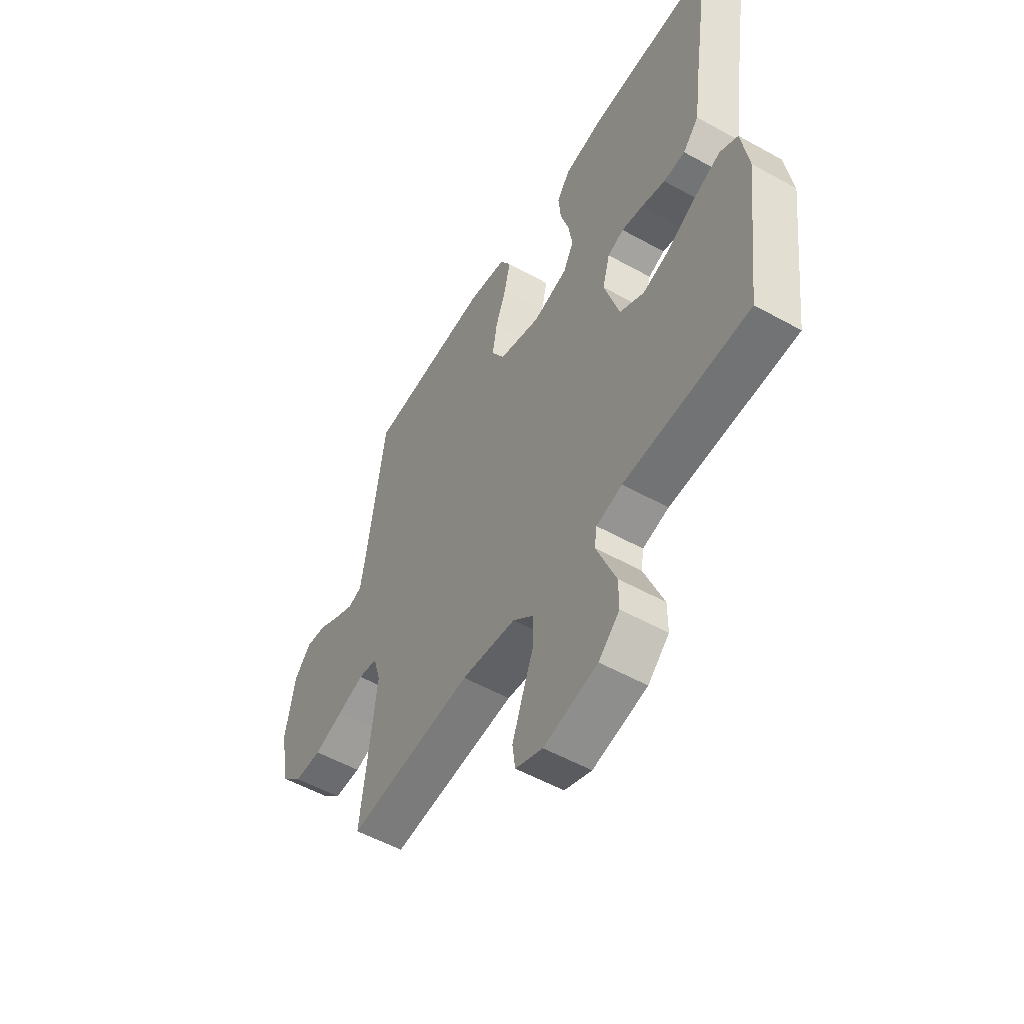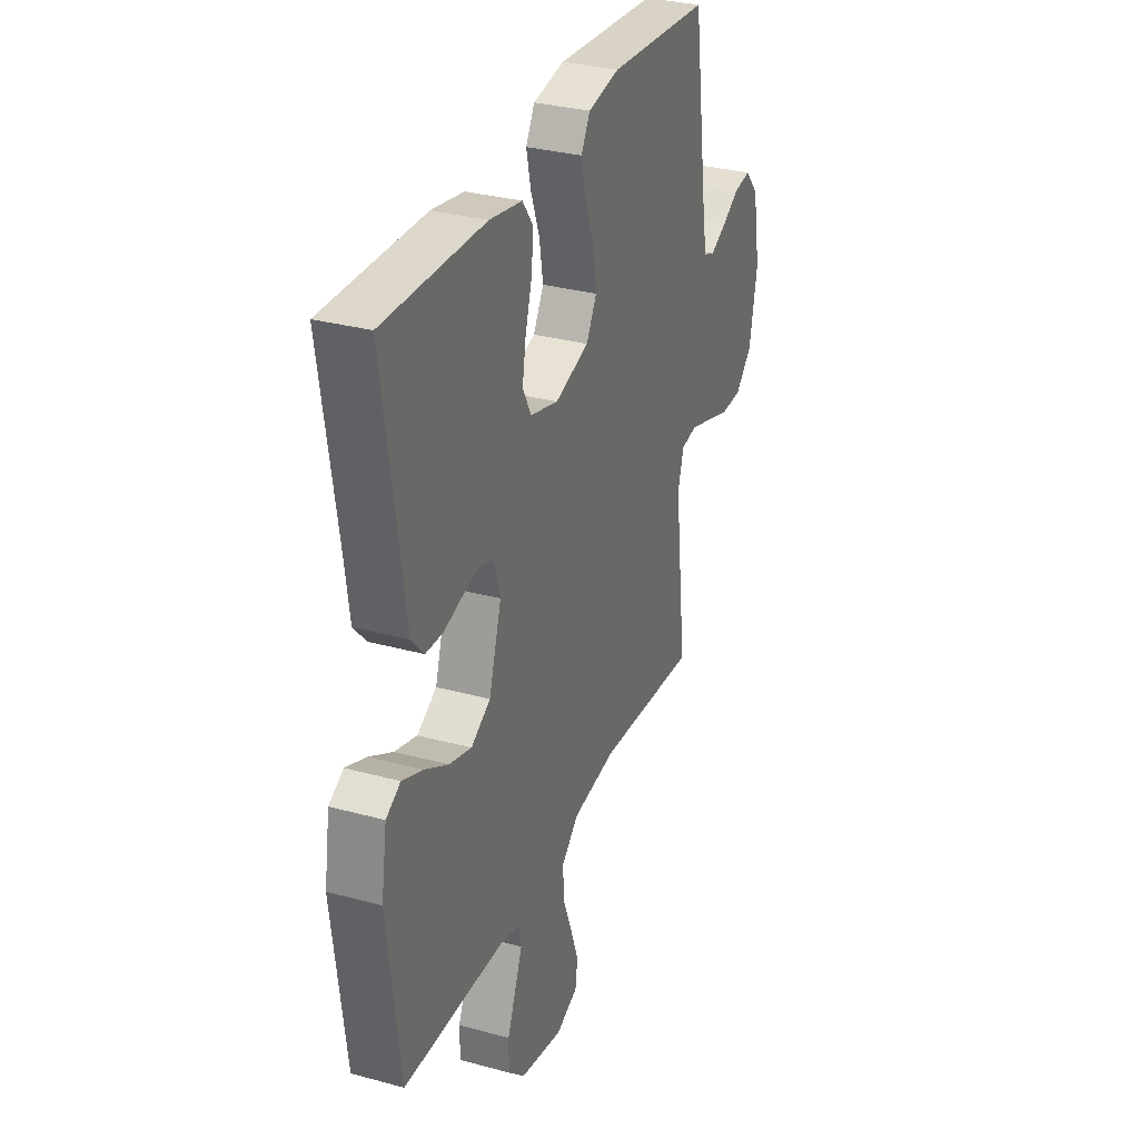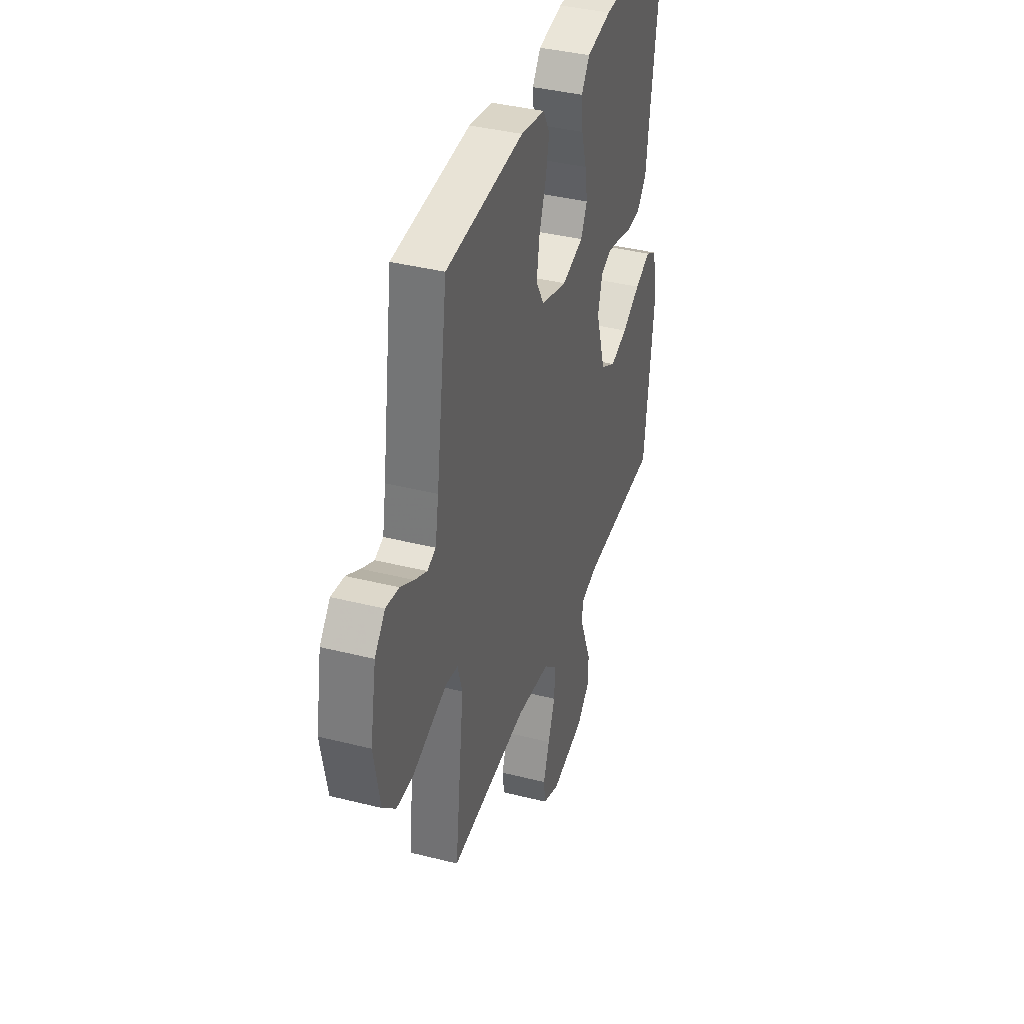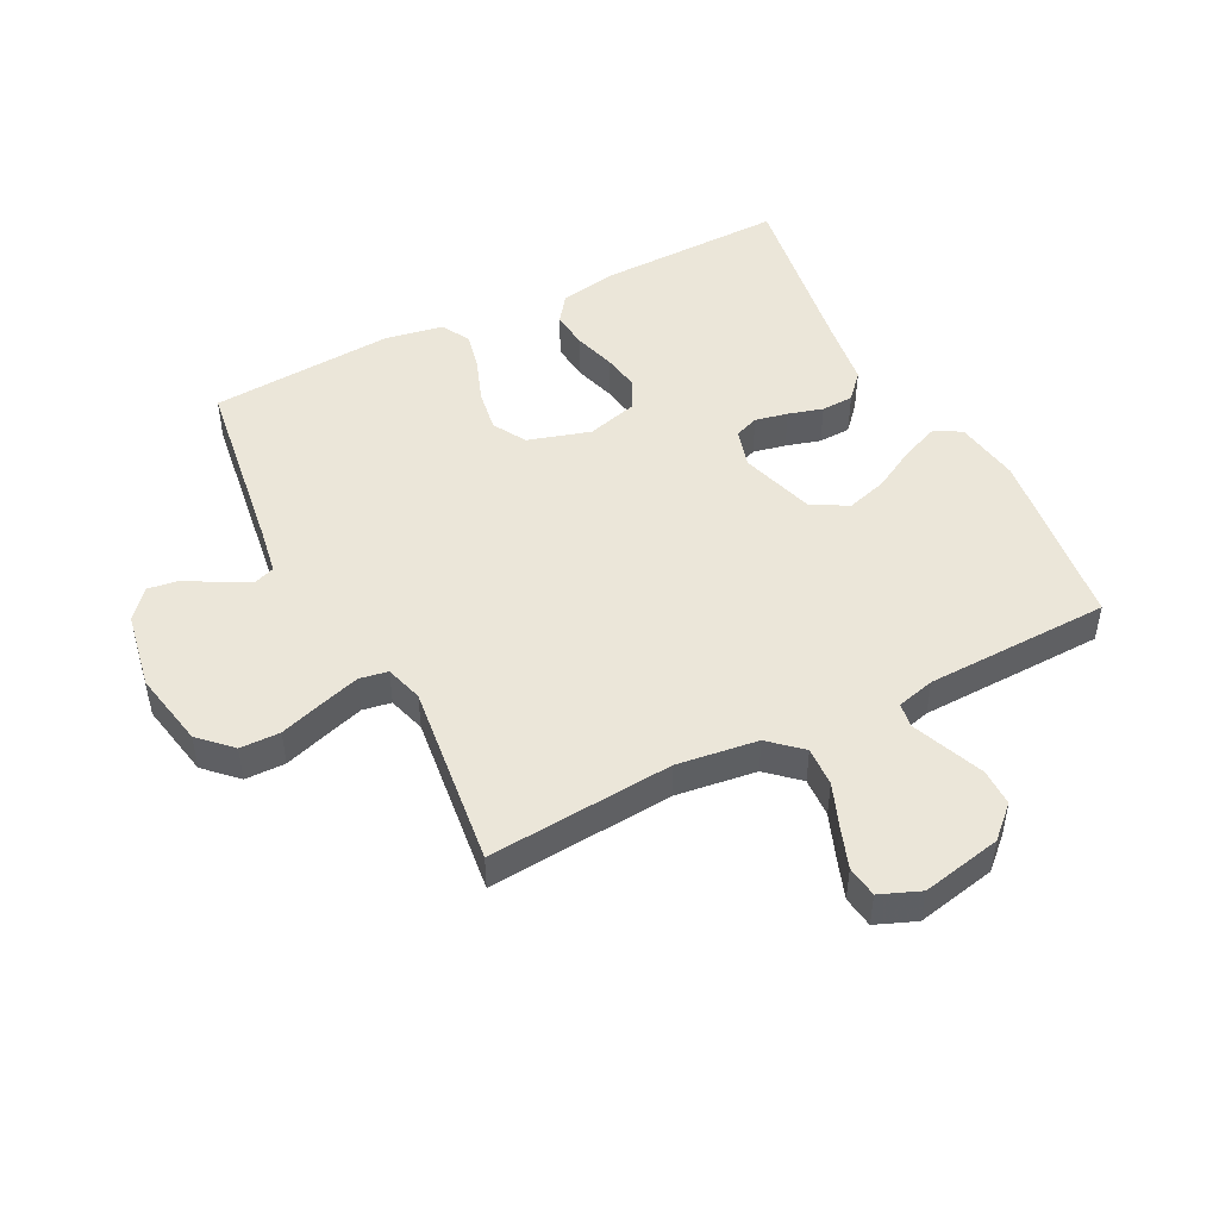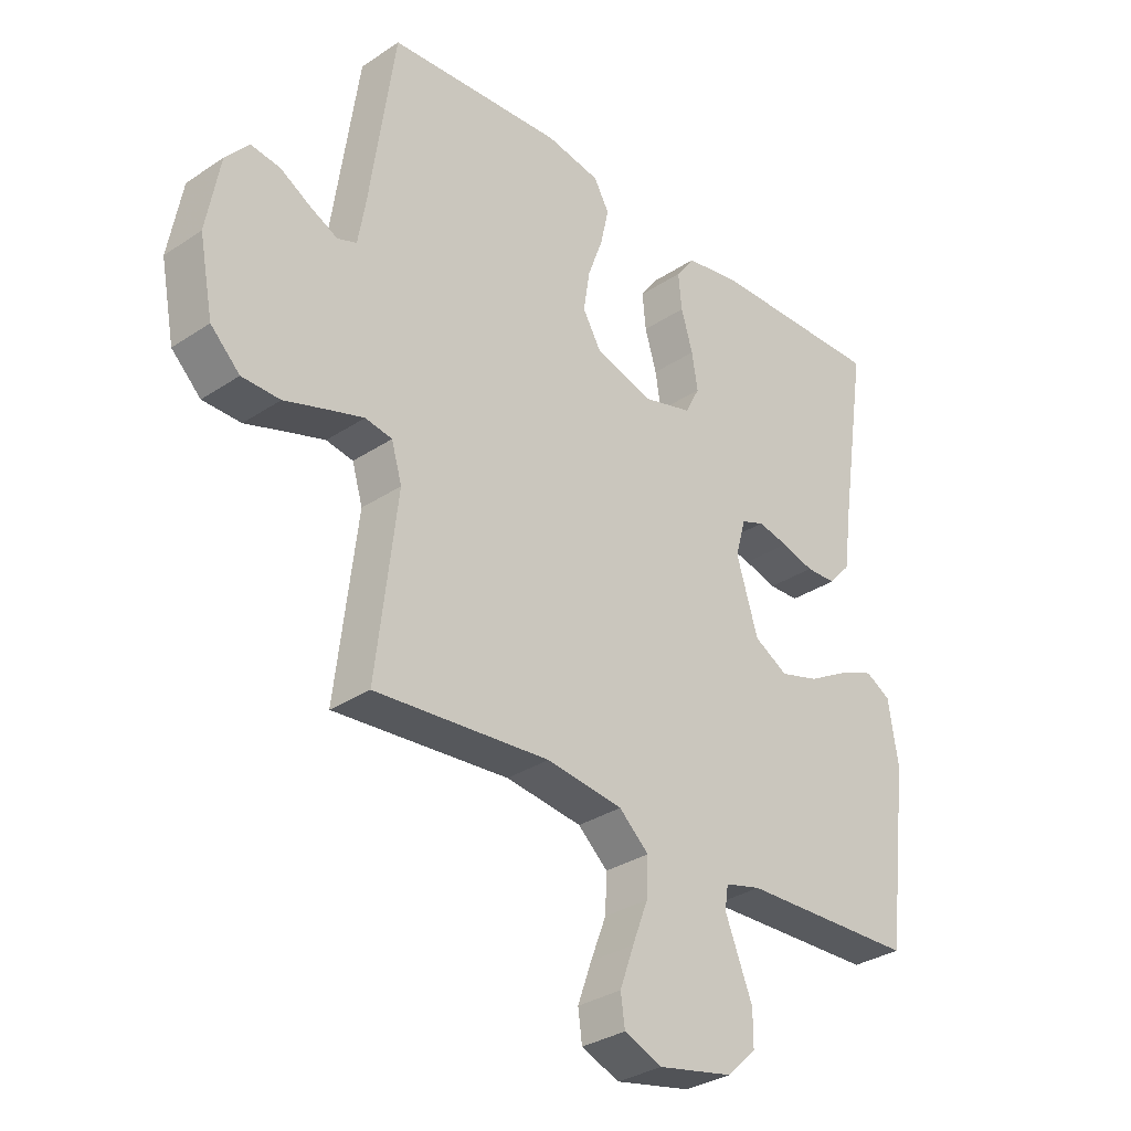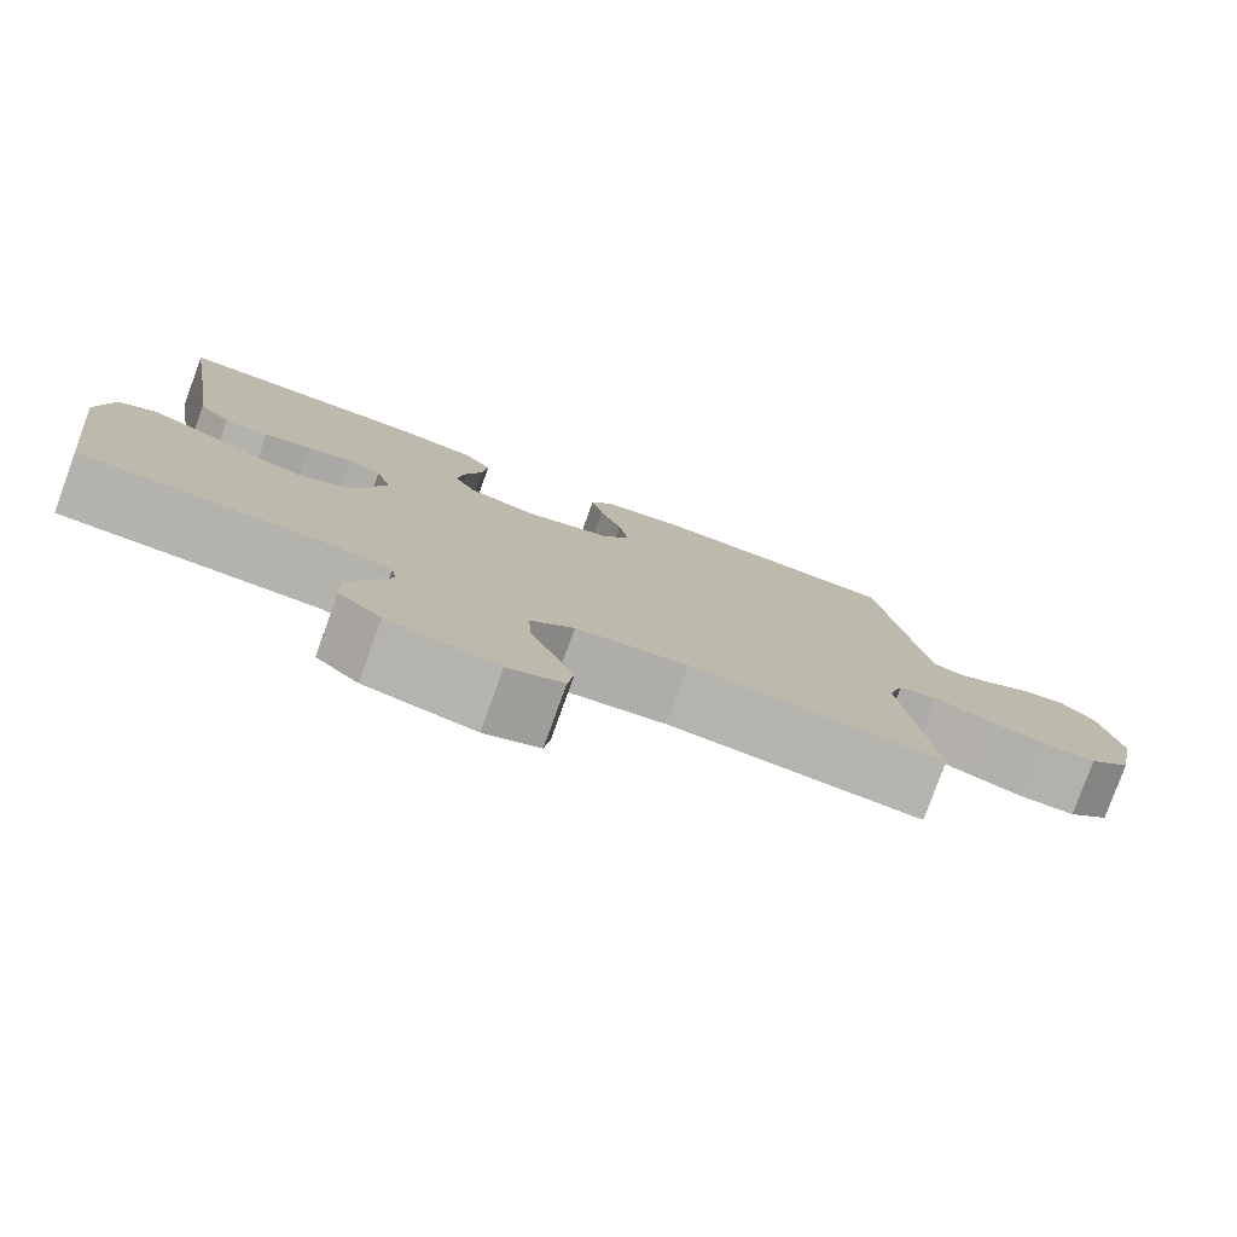
<metadata>
{"format":"obj","ext":"obj","renderer":"f3d","projection":"perspective","resolution":1024,"background":"white","views":[{"elev":-54.2,"azim":-120.6,"up":"+Z"},{"elev":31.4,"azim":-68.8,"up":"+Z"},{"elev":38.4,"azim":107.7,"up":"+Z"},{"elev":47.9,"azim":153.0,"up":"+Y"},{"elev":-32.0,"azim":133.0,"up":"+Z"},{"elev":-79.3,"azim":-19.9,"up":"+Z"}]}
</metadata>
<code>
v -0.5 0.07 -0.5
v -0.537 0.07 -0.2
v -0.52 0.07 -0.093
v -0.477 0.07 -0.069
v -0.416 0.07 -0.094
v -0.346 0.07 -0.133
v -0.279 0.07 -0.153
v -0.221 0.07 -0.12
v -0.184 0.07 0
v -0.202 0.07 0.064
v -0.241 0.07 0.079
v -0.294 0.07 0.068
v -0.35 0.07 0.052
v -0.402 0.07 0.054
v -0.44 0.07 0.096
v -0.454 0.07 0.2
v -0.5 0.07 0.5
v -0.2 0.07 0.494
v -0.104 0.07 0.477
v -0.072 0.07 0.433
v -0.078 0.07 0.372
v -0.098 0.07 0.305
v -0.108 0.07 0.243
v -0.083 0.07 0.195
v 0 0.07 0.172
v 0.101 0.07 0.202
v 0.132 0.07 0.256
v 0.121 0.07 0.324
v 0.095 0.07 0.395
v 0.081 0.07 0.458
v 0.107 0.07 0.504
v 0.2 0.07 0.521
v 0.5 0.07 0.5
v 0.543 0.07 0.2
v 0.556 0.07 0.124
v 0.589 0.07 0.112
v 0.636 0.07 0.135
v 0.688 0.07 0.165
v 0.738 0.07 0.172
v 0.778 0.07 0.126
v 0.801 0.07 0
v 0.777 0.07 -0.124
v 0.727 0.07 -0.173
v 0.662 0.07 -0.174
v 0.592 0.07 -0.151
v 0.528 0.07 -0.131
v 0.482 0.07 -0.139
v 0.464 0.07 -0.2
v 0.5 0.07 -0.5
v 0.2 0.07 -0.475
v 0.069 0.07 -0.492
v 0.018 0.07 -0.538
v 0.021 0.07 -0.602
v 0.048 0.07 -0.672
v 0.072 0.07 -0.739
v 0.065 0.07 -0.79
v 0 0.07 -0.816
v -0.129 0.07 -0.789
v -0.179 0.07 -0.742
v -0.179 0.07 -0.682
v -0.154 0.07 -0.62
v -0.132 0.07 -0.565
v -0.138 0.07 -0.525
v -0.2 0.07 -0.509
v -0.5 0 -0.5
v -0.537 0 -0.2
v -0.52 0 -0.093
v -0.477 0 -0.069
v -0.416 0 -0.094
v -0.346 0 -0.133
v -0.279 0 -0.153
v -0.221 0 -0.12
v -0.184 0 0
v -0.202 0 0.064
v -0.241 0 0.079
v -0.294 0 0.068
v -0.35 0 0.052
v -0.402 0 0.054
v -0.44 0 0.096
v -0.454 0 0.2
v -0.5 0 0.5
v -0.2 0 0.494
v -0.104 0 0.477
v -0.072 0 0.433
v -0.078 0 0.372
v -0.098 0 0.305
v -0.108 0 0.243
v -0.083 0 0.195
v 0 0 0.172
v 0.101 0 0.202
v 0.132 0 0.256
v 0.121 0 0.324
v 0.095 0 0.395
v 0.081 0 0.458
v 0.107 0 0.504
v 0.2 0 0.521
v 0.5 0 0.5
v 0.543 0 0.2
v 0.556 0 0.124
v 0.589 0 0.112
v 0.636 0 0.135
v 0.688 0 0.165
v 0.738 0 0.172
v 0.778 0 0.126
v 0.801 0 0
v 0.777 0 -0.124
v 0.727 0 -0.173
v 0.662 0 -0.174
v 0.592 0 -0.151
v 0.528 0 -0.131
v 0.482 0 -0.139
v 0.464 0 -0.2
v 0.5 0 -0.5
v 0.2 0 -0.475
v 0.069 0 -0.492
v 0.018 0 -0.538
v 0.021 0 -0.602
v 0.048 0 -0.672
v 0.072 0 -0.739
v 0.065 0 -0.79
v 0 0 -0.816
v -0.129 0 -0.789
v -0.179 0 -0.742
v -0.179 0 -0.682
v -0.154 0 -0.62
v -0.132 0 -0.565
v -0.138 0 -0.525
v -0.2 0 -0.509
f 58 59 60 61
f 58 61 62
f 57 58 62
f 56 57 62 63
f 53 54 55 56
f 48 49 50
f 47 48 50 51
f 42 43 44 45
f 42 45 46
f 41 42 46
f 40 41 46 47
f 37 38 39 40
f 36 37 40 47
f 31 32 33 34
f 31 34 35
f 28 29 30 31
f 27 28 31 35
f 26 27 35 36
f 19 20 21 22
f 19 22 23
f 16 17 18 19
f 16 19 23
f 15 16 23 24
f 12 13 14 15
f 11 12 15 24
f 3 4 5 6
f 3 6 7
f 64 1 2 3
f 63 64 3 7
f 53 56 63 7
f 26 36 47 51
f 25 26 51 52
f 10 11 24 25
f 9 10 25 52
f 8 9 52 53
f 7 8 53
f 125 124 123 122
f 126 125 122
f 126 122 121
f 127 126 121 120
f 120 119 118 117
f 114 113 112
f 115 114 112 111
f 109 108 107 106
f 110 109 106
f 110 106 105
f 111 110 105 104
f 104 103 102 101
f 111 104 101 100
f 98 97 96 95
f 99 98 95
f 95 94 93 92
f 99 95 92 91
f 100 99 91 90
f 86 85 84 83
f 87 86 83
f 83 82 81 80
f 87 83 80
f 88 87 80 79
f 79 78 77 76
f 88 79 76 75
f 70 69 68 67
f 71 70 67
f 67 66 65 128
f 71 67 128 127
f 71 127 120 117
f 115 111 100 90
f 116 115 90 89
f 89 88 75 74
f 116 89 74 73
f 117 116 73 72
f 117 72 71
f 1 65 66 2
f 2 66 67 3
f 3 67 68 4
f 4 68 69 5
f 5 69 70 6
f 6 70 71 7
f 7 71 72 8
f 8 72 73 9
f 9 73 74 10
f 10 74 75 11
f 11 75 76 12
f 12 76 77 13
f 13 77 78 14
f 14 78 79 15
f 15 79 80 16
f 16 80 81 17
f 17 81 82 18
f 18 82 83 19
f 19 83 84 20
f 20 84 85 21
f 21 85 86 22
f 22 86 87 23
f 23 87 88 24
f 24 88 89 25
f 25 89 90 26
f 26 90 91 27
f 27 91 92 28
f 28 92 93 29
f 29 93 94 30
f 30 94 95 31
f 31 95 96 32
f 32 96 97 33
f 33 97 98 34
f 34 98 99 35
f 35 99 100 36
f 36 100 101 37
f 37 101 102 38
f 38 102 103 39
f 39 103 104 40
f 40 104 105 41
f 41 105 106 42
f 42 106 107 43
f 43 107 108 44
f 44 108 109 45
f 45 109 110 46
f 46 110 111 47
f 47 111 112 48
f 48 112 113 49
f 49 113 114 50
f 50 114 115 51
f 51 115 116 52
f 52 116 117 53
f 53 117 118 54
f 54 118 119 55
f 55 119 120 56
f 56 120 121 57
f 57 121 122 58
f 58 122 123 59
f 59 123 124 60
f 60 124 125 61
f 61 125 126 62
f 62 126 127 63
f 63 127 128 64
f 64 128 65 1

</code>
